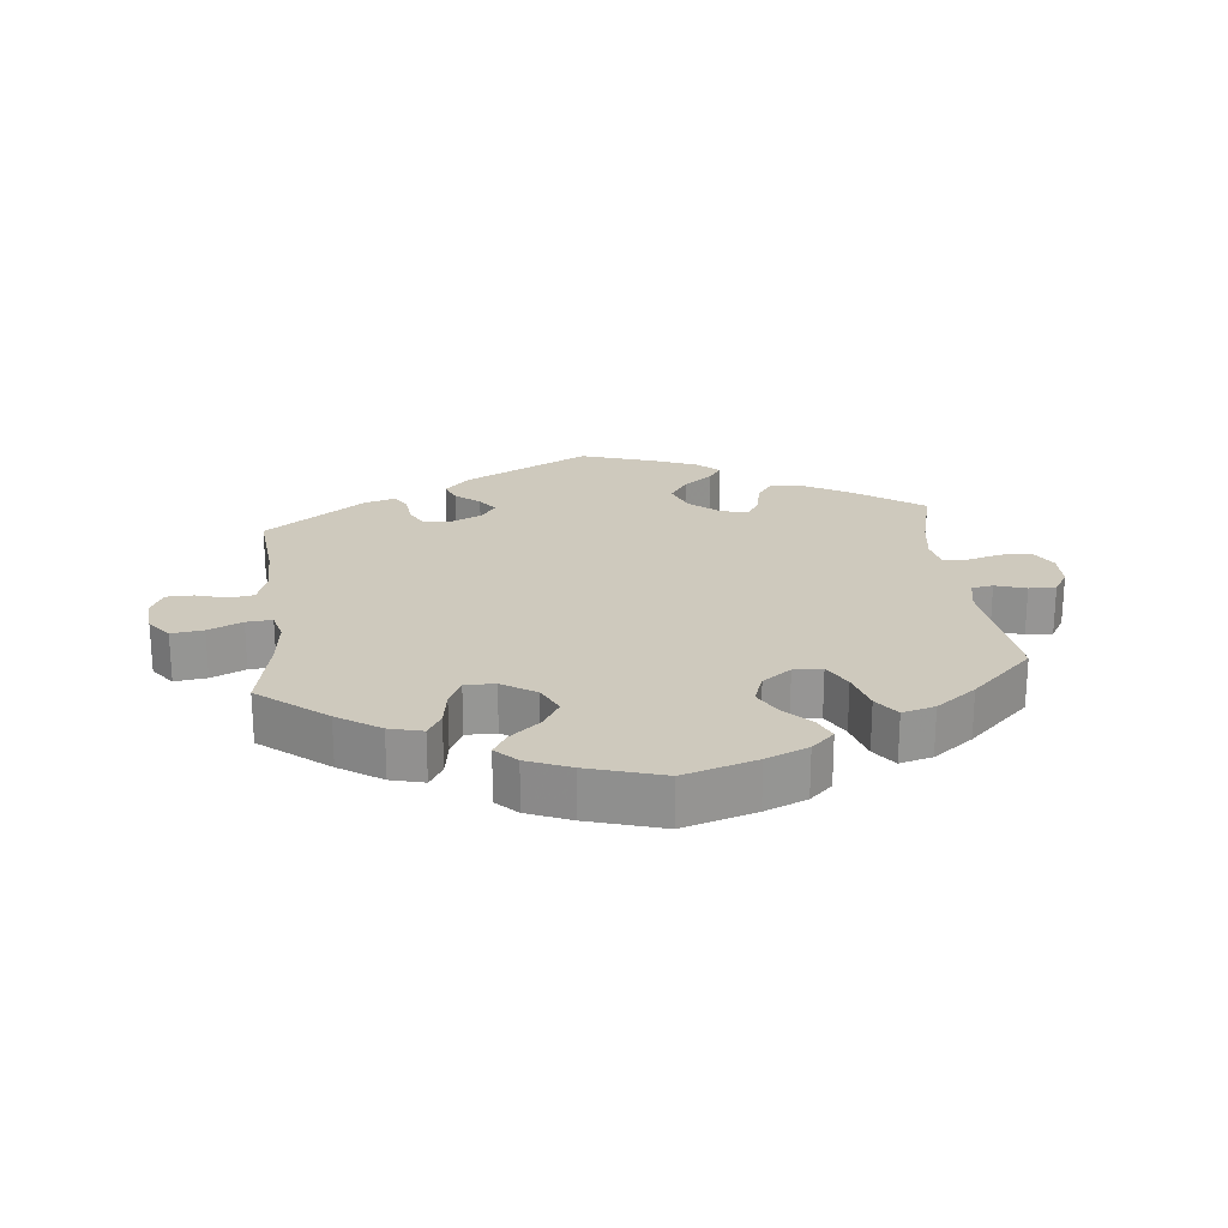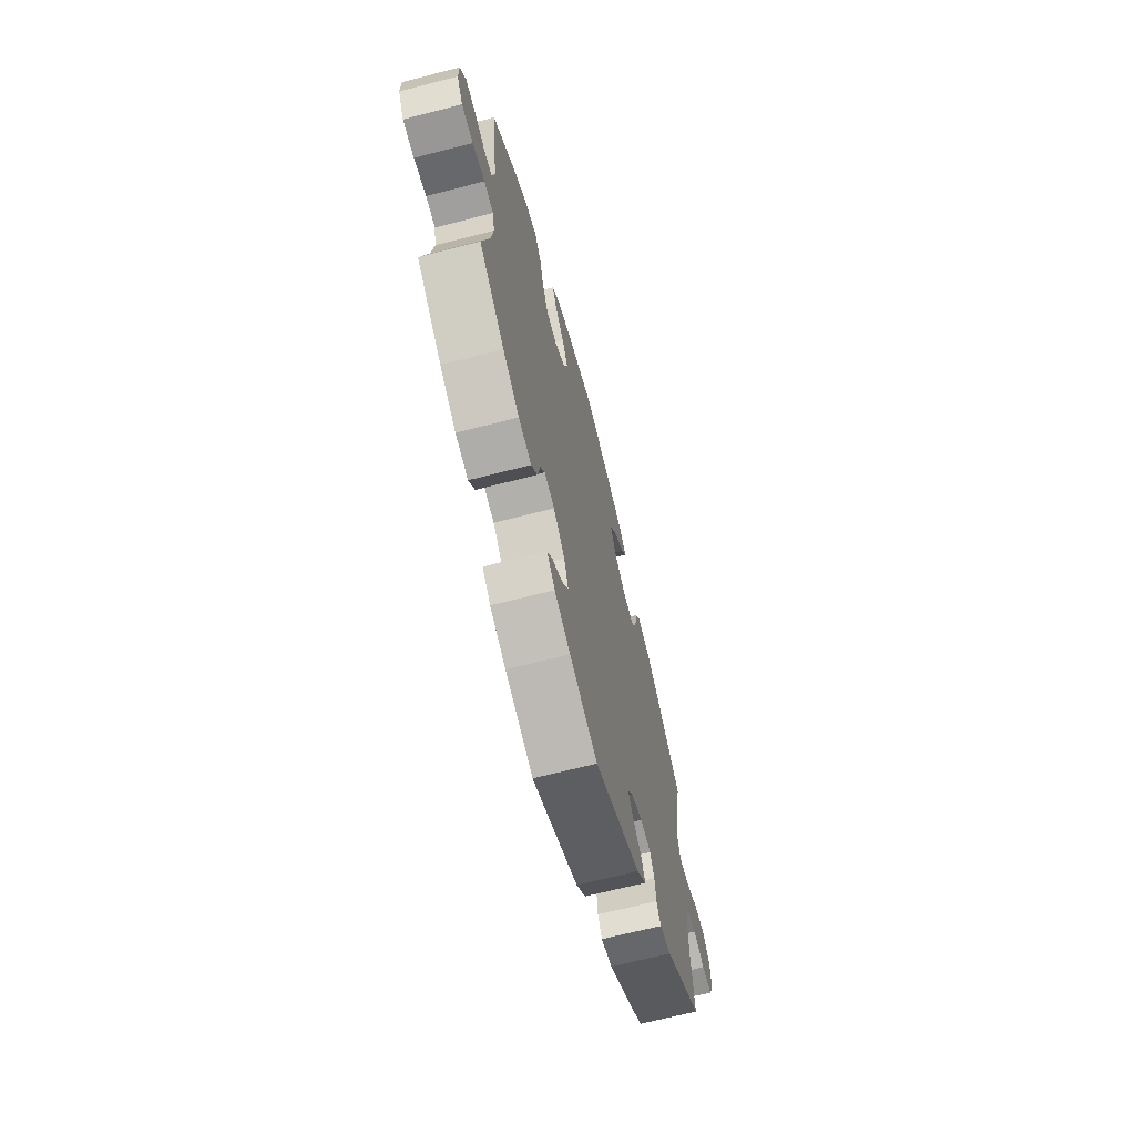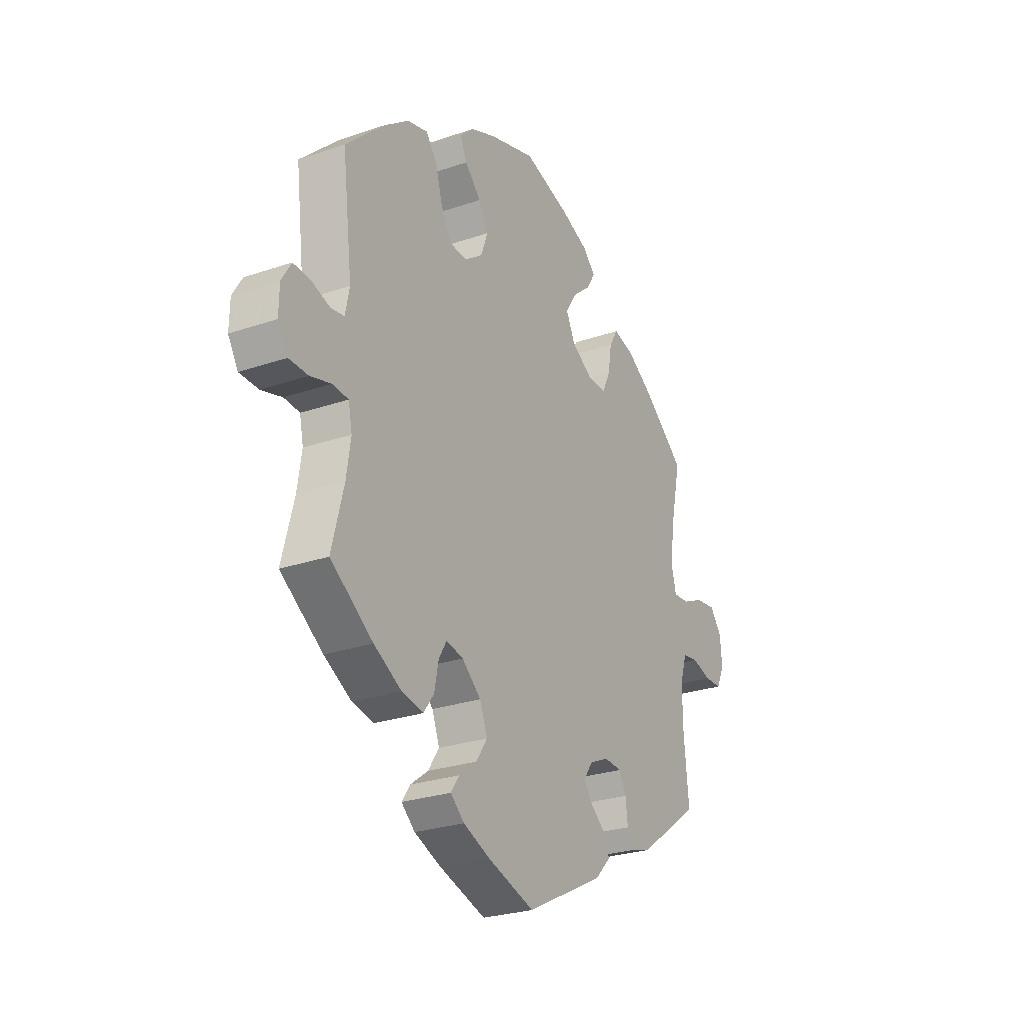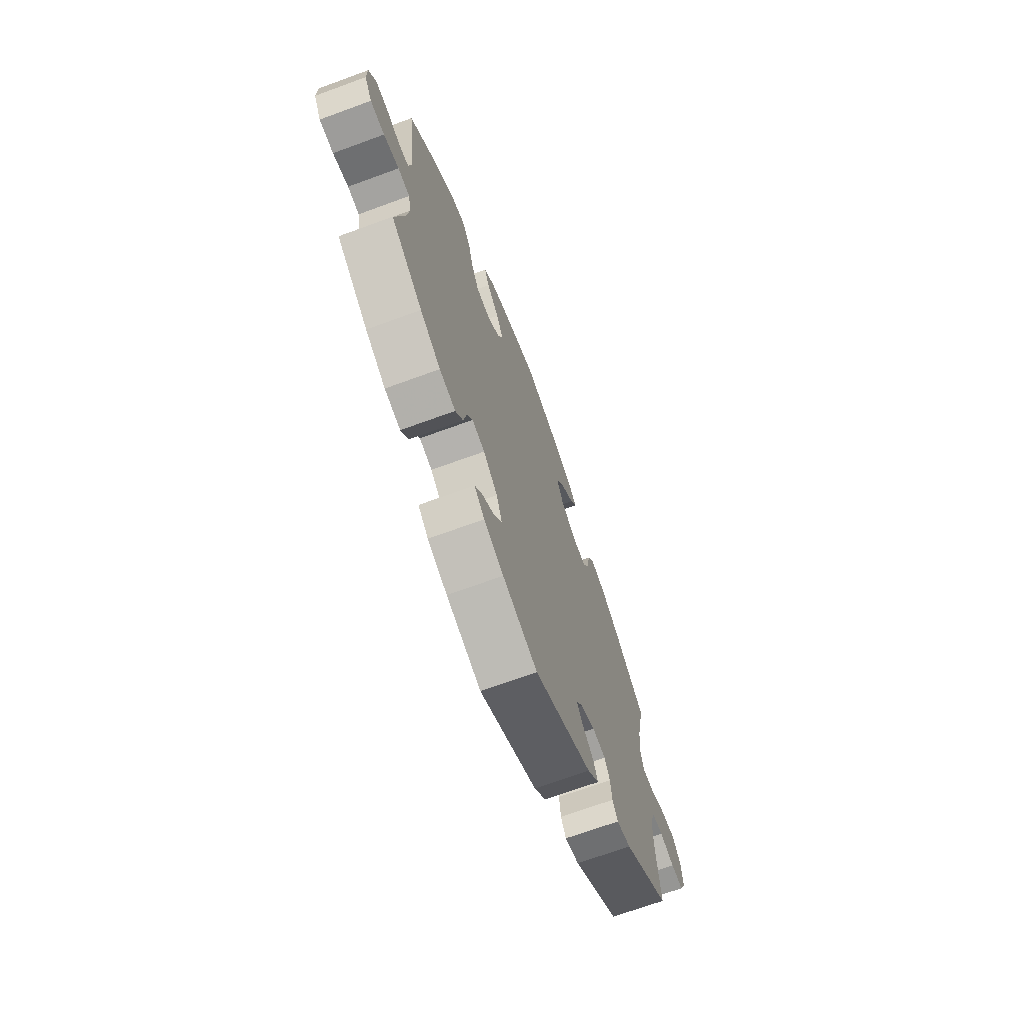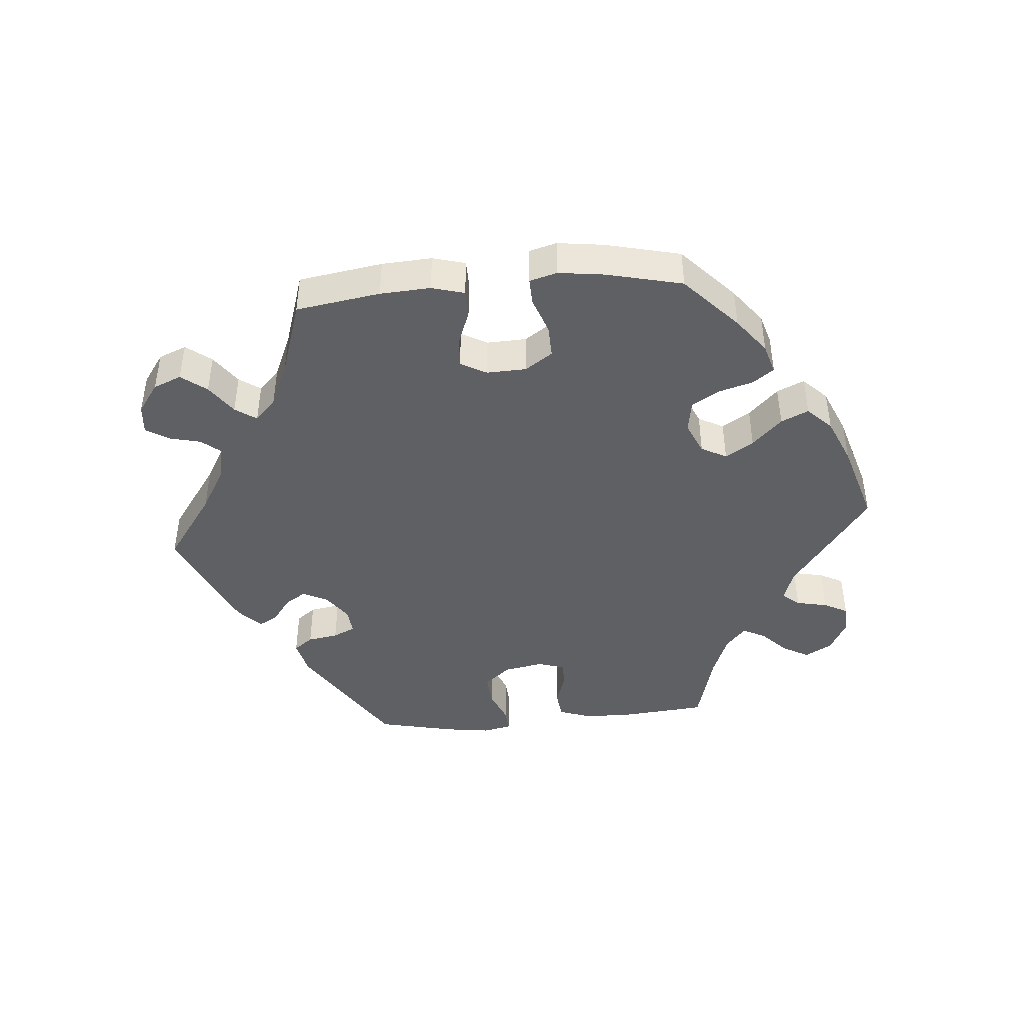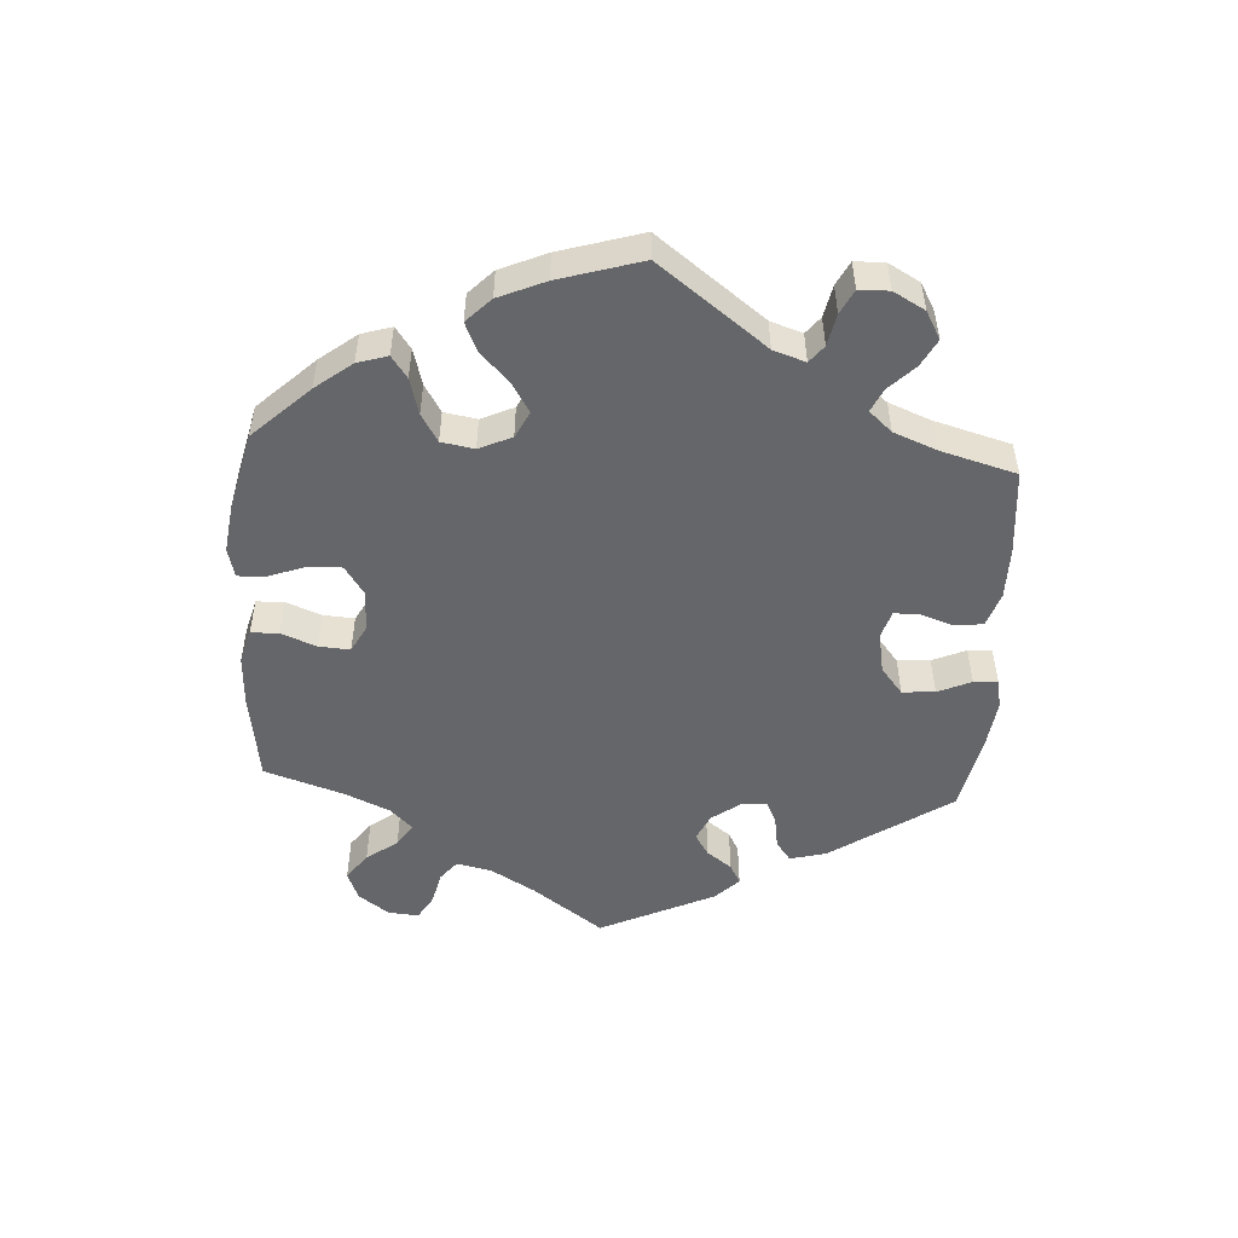
<metadata>
{"format":"obj","ext":"obj","renderer":"f3d","projection":"perspective","resolution":1024,"background":"white","views":[{"elev":22.7,"azim":-6.2,"up":"+Y"},{"elev":-67.2,"azim":104.5,"up":"+Z"},{"elev":-26.4,"azim":118.4,"up":"+Z"},{"elev":-69.0,"azim":110.2,"up":"+Z"},{"elev":-44.1,"azim":-25.1,"up":"+Y"},{"elev":-51.9,"azim":56.6,"up":"+Y"}]}
</metadata>
<code>
v 0.108 0.07 0.545
v 0.171 0.07 0.519
v 0.205 0.07 0.487
v 0.189 0.07 0.451
v 0.15 0.07 0.411
v 0.127 0.07 0.369
v 0.144 0.07 0.323
v 0.187 0.07 0.292
v 0.23 0.07 0.294
v 0.254 0.07 0.338
v 0.271 0.07 0.398
v 0.298 0.07 0.435
v 0.347 0.07 0.422
v 0.407 0.07 0.377
v 0.5 0.07 0.289
v 0.476 0.07 0.092
v 0.486 0.07 0.043
v 0.518 0.07 0.038
v 0.564 0.07 0.053
v 0.604 0.07 0.055
v 0.627 0.07 0.017
v 0.628 0.07 -0.036
v 0.604 0.07 -0.076
v 0.558 0.07 -0.077
v 0.508 0.07 -0.063
v 0.47 0.07 -0.066
v 0.461 0.07 -0.11
v 0.471 0.07 -0.177
v 0.5 0.07 -0.289
v 0.398 0.07 -0.36
v 0.332 0.07 -0.397
v 0.28 0.07 -0.407
v 0.255 0.07 -0.373
v 0.245 0.07 -0.323
v 0.226 0.07 -0.291
v 0.185 0.07 -0.3
v 0.139 0.07 -0.339
v 0.121 0.07 -0.386
v 0.148 0.07 -0.426
v 0.191 0.07 -0.458
v 0.211 0.07 -0.487
v 0.178 0.07 -0.516
v 0.114 0.07 -0.542
v 0.001 0.07 -0.578
v -0.187 0.07 -0.483
v -0.225 0.07 -0.444
v -0.211 0.07 -0.411
v -0.175 0.07 -0.382
v -0.154 0.07 -0.352
v -0.176 0.07 -0.321
v -0.222 0.07 -0.3
v -0.265 0.07 -0.303
v -0.282 0.07 -0.336
v -0.287 0.07 -0.381
v -0.304 0.07 -0.409
v -0.35 0.07 -0.396
v -0.501 0.07 -0.289
v -0.489 0.07 -0.164
v -0.489 0.07 -0.089
v -0.505 0.07 -0.038
v -0.542 0.07 -0.032
v -0.589 0.07 -0.046
v -0.63 0.07 -0.045
v -0.649 0.07 -0.005
v -0.644 0.07 0.05
v -0.616 0.07 0.086
v -0.568 0.07 0.08
v -0.517 0.07 0.057
v -0.478 0.07 0.054
v -0.467 0.07 0.098
v -0.475 0.07 0.169
v -0.501 0.07 0.289
v -0.4 0.07 0.37
v -0.336 0.07 0.412
v -0.286 0.07 0.425
v -0.265 0.07 0.39
v -0.256 0.07 0.335
v -0.236 0.07 0.294
v -0.191 0.07 0.295
v -0.14 0.07 0.327
v -0.118 0.07 0.372
v -0.144 0.07 0.414
v -0.189 0.07 0.452
v -0.21 0.07 0.486
v -0.179 0.07 0.517
v -0.114 0.07 0.544
v -0.001 0.07 0.578
v 0.108 0 0.545
v 0.171 0 0.519
v 0.205 0 0.487
v 0.189 0 0.451
v 0.15 0 0.411
v 0.127 0 0.369
v 0.144 0 0.323
v 0.187 0 0.292
v 0.23 0 0.294
v 0.254 0 0.338
v 0.271 0 0.398
v 0.298 0 0.435
v 0.347 0 0.422
v 0.407 0 0.377
v 0.5 0 0.289
v 0.476 0 0.092
v 0.486 0 0.043
v 0.518 0 0.038
v 0.564 0 0.053
v 0.604 0 0.055
v 0.627 0 0.017
v 0.628 0 -0.036
v 0.604 0 -0.076
v 0.558 0 -0.077
v 0.508 0 -0.063
v 0.47 0 -0.066
v 0.461 0 -0.11
v 0.471 0 -0.177
v 0.5 0 -0.289
v 0.398 0 -0.36
v 0.332 0 -0.397
v 0.28 0 -0.407
v 0.255 0 -0.373
v 0.245 0 -0.323
v 0.226 0 -0.291
v 0.185 0 -0.3
v 0.139 0 -0.339
v 0.121 0 -0.386
v 0.148 0 -0.426
v 0.191 0 -0.458
v 0.211 0 -0.487
v 0.178 0 -0.516
v 0.114 0 -0.542
v 0.001 0 -0.578
v -0.187 0 -0.483
v -0.225 0 -0.444
v -0.211 0 -0.411
v -0.175 0 -0.382
v -0.154 0 -0.352
v -0.176 0 -0.321
v -0.222 0 -0.3
v -0.265 0 -0.303
v -0.282 0 -0.336
v -0.287 0 -0.381
v -0.304 0 -0.409
v -0.35 0 -0.396
v -0.501 0 -0.289
v -0.489 0 -0.164
v -0.489 0 -0.089
v -0.505 0 -0.038
v -0.542 0 -0.032
v -0.589 0 -0.046
v -0.63 0 -0.045
v -0.649 0 -0.005
v -0.644 0 0.05
v -0.616 0 0.086
v -0.568 0 0.08
v -0.517 0 0.057
v -0.478 0 0.054
v -0.467 0 0.098
v -0.475 0 0.169
v -0.501 0 0.289
v -0.4 0 0.37
v -0.336 0 0.412
v -0.286 0 0.425
v -0.265 0 0.39
v -0.256 0 0.335
v -0.236 0 0.294
v -0.191 0 0.295
v -0.14 0 0.327
v -0.118 0 0.372
v -0.144 0 0.414
v -0.189 0 0.452
v -0.21 0 0.486
v -0.179 0 0.517
v -0.114 0 0.544
v -0.001 0 0.578
f 82 83 84 85
f 81 82 85 86
f 74 75 76 77
f 74 77 78
f 71 72 73 74
f 70 71 74 78
f 69 70 78 79
f 65 66 67 68
f 65 68 69
f 64 65 69
f 61 62 63 64
f 60 61 64 69
f 59 60 69 79
f 55 56 57 58
f 53 54 55 58
f 52 53 58 59
f 51 52 59 79
f 45 46 47 48
f 45 48 49
f 44 45 49
f 43 44 49
f 42 43 49 50
f 39 40 41 42
f 38 39 42 50
f 31 32 33 34
f 31 34 35
f 28 29 30 31
f 27 28 31 35
f 26 27 35 36
f 22 23 24 25
f 22 25 26
f 21 22 26
f 18 19 20 21
f 17 18 21 26
f 16 17 26 36
f 10 11 12 13
f 9 10 13 14
f 2 3 4 5
f 2 5 6
f 1 2 6
f 81 86 87 1
f 50 51 79 80
f 37 38 50 80
f 9 14 15 16
f 8 9 16 36
f 7 8 36 37
f 80 81 1 6
f 6 7 37 80
f 172 171 170 169
f 173 172 169 168
f 164 163 162 161
f 165 164 161
f 161 160 159 158
f 165 161 158 157
f 166 165 157 156
f 155 154 153 152
f 156 155 152
f 156 152 151
f 151 150 149 148
f 156 151 148 147
f 166 156 147 146
f 145 144 143 142
f 145 142 141 140
f 146 145 140 139
f 166 146 139 138
f 135 134 133 132
f 136 135 132
f 136 132 131
f 136 131 130
f 137 136 130 129
f 129 128 127 126
f 137 129 126 125
f 121 120 119 118
f 122 121 118
f 118 117 116 115
f 122 118 115 114
f 123 122 114 113
f 112 111 110 109
f 113 112 109
f 113 109 108
f 108 107 106 105
f 113 108 105 104
f 123 113 104 103
f 100 99 98 97
f 101 100 97 96
f 92 91 90 89
f 93 92 89
f 93 89 88
f 88 174 173 168
f 167 166 138 137
f 167 137 125 124
f 103 102 101 96
f 123 103 96 95
f 124 123 95 94
f 93 88 168 167
f 167 124 94 93
f 1 88 89 2
f 2 89 90 3
f 3 90 91 4
f 4 91 92 5
f 5 92 93 6
f 6 93 94 7
f 7 94 95 8
f 8 95 96 9
f 9 96 97 10
f 10 97 98 11
f 11 98 99 12
f 12 99 100 13
f 13 100 101 14
f 14 101 102 15
f 15 102 103 16
f 16 103 104 17
f 17 104 105 18
f 18 105 106 19
f 19 106 107 20
f 20 107 108 21
f 21 108 109 22
f 22 109 110 23
f 23 110 111 24
f 24 111 112 25
f 25 112 113 26
f 26 113 114 27
f 27 114 115 28
f 28 115 116 29
f 29 116 117 30
f 30 117 118 31
f 31 118 119 32
f 32 119 120 33
f 33 120 121 34
f 34 121 122 35
f 35 122 123 36
f 36 123 124 37
f 37 124 125 38
f 38 125 126 39
f 39 126 127 40
f 40 127 128 41
f 41 128 129 42
f 42 129 130 43
f 43 130 131 44
f 44 131 132 45
f 45 132 133 46
f 46 133 134 47
f 47 134 135 48
f 48 135 136 49
f 49 136 137 50
f 50 137 138 51
f 51 138 139 52
f 52 139 140 53
f 53 140 141 54
f 54 141 142 55
f 55 142 143 56
f 56 143 144 57
f 57 144 145 58
f 58 145 146 59
f 59 146 147 60
f 60 147 148 61
f 61 148 149 62
f 62 149 150 63
f 63 150 151 64
f 64 151 152 65
f 65 152 153 66
f 66 153 154 67
f 67 154 155 68
f 68 155 156 69
f 69 156 157 70
f 70 157 158 71
f 71 158 159 72
f 72 159 160 73
f 73 160 161 74
f 74 161 162 75
f 75 162 163 76
f 76 163 164 77
f 77 164 165 78
f 78 165 166 79
f 79 166 167 80
f 80 167 168 81
f 81 168 169 82
f 82 169 170 83
f 83 170 171 84
f 84 171 172 85
f 85 172 173 86
f 86 173 174 87
f 87 174 88 1

</code>
